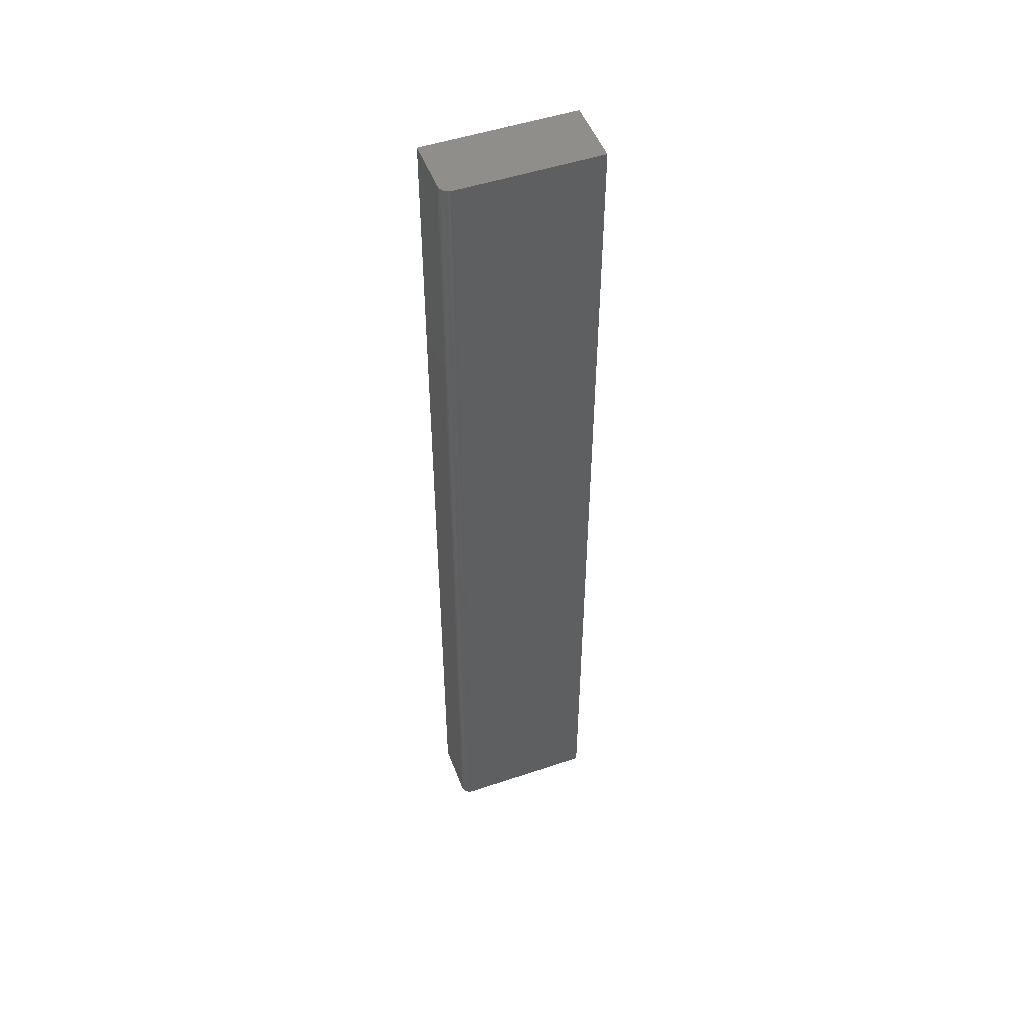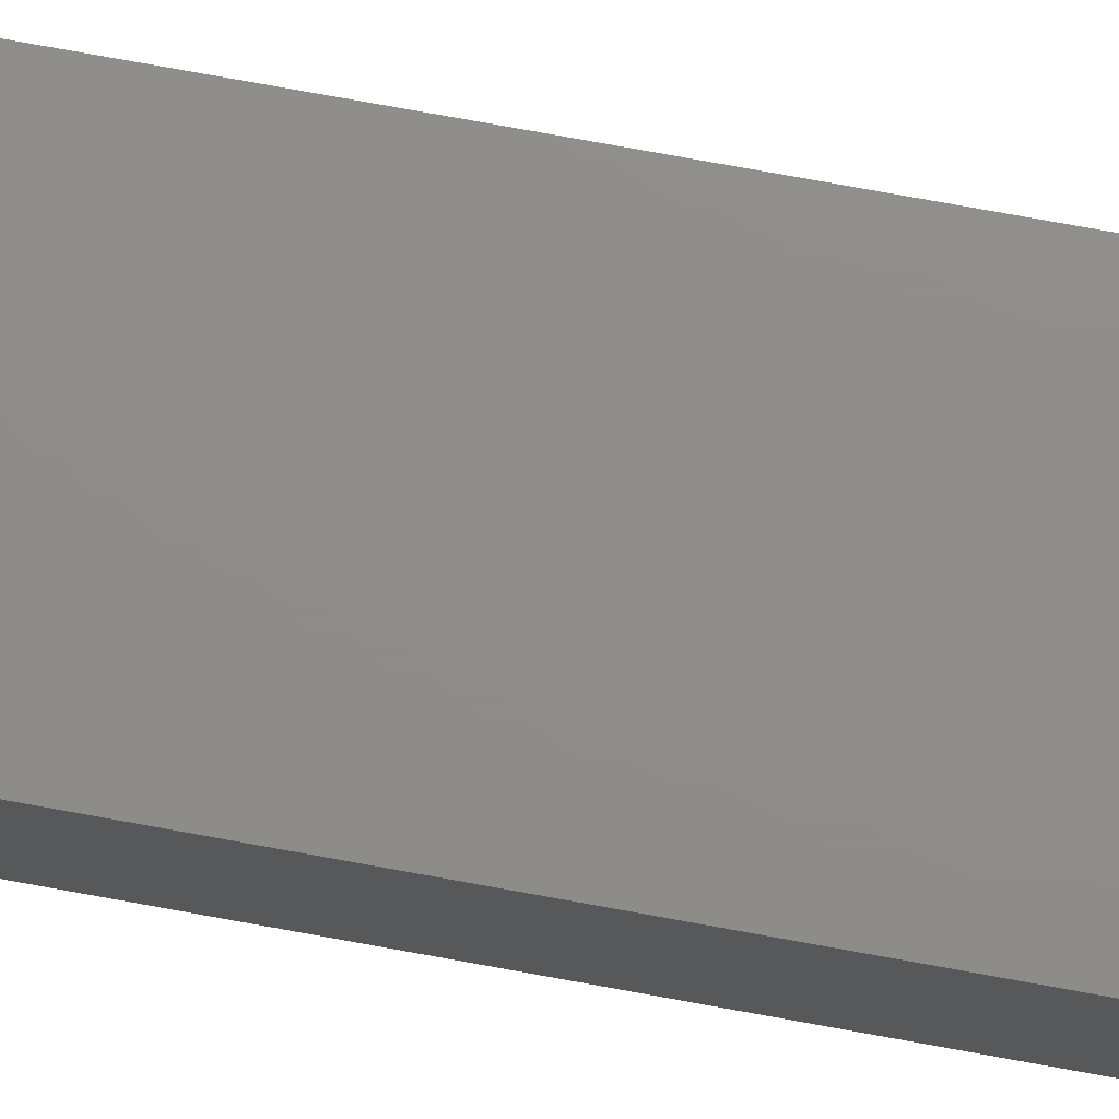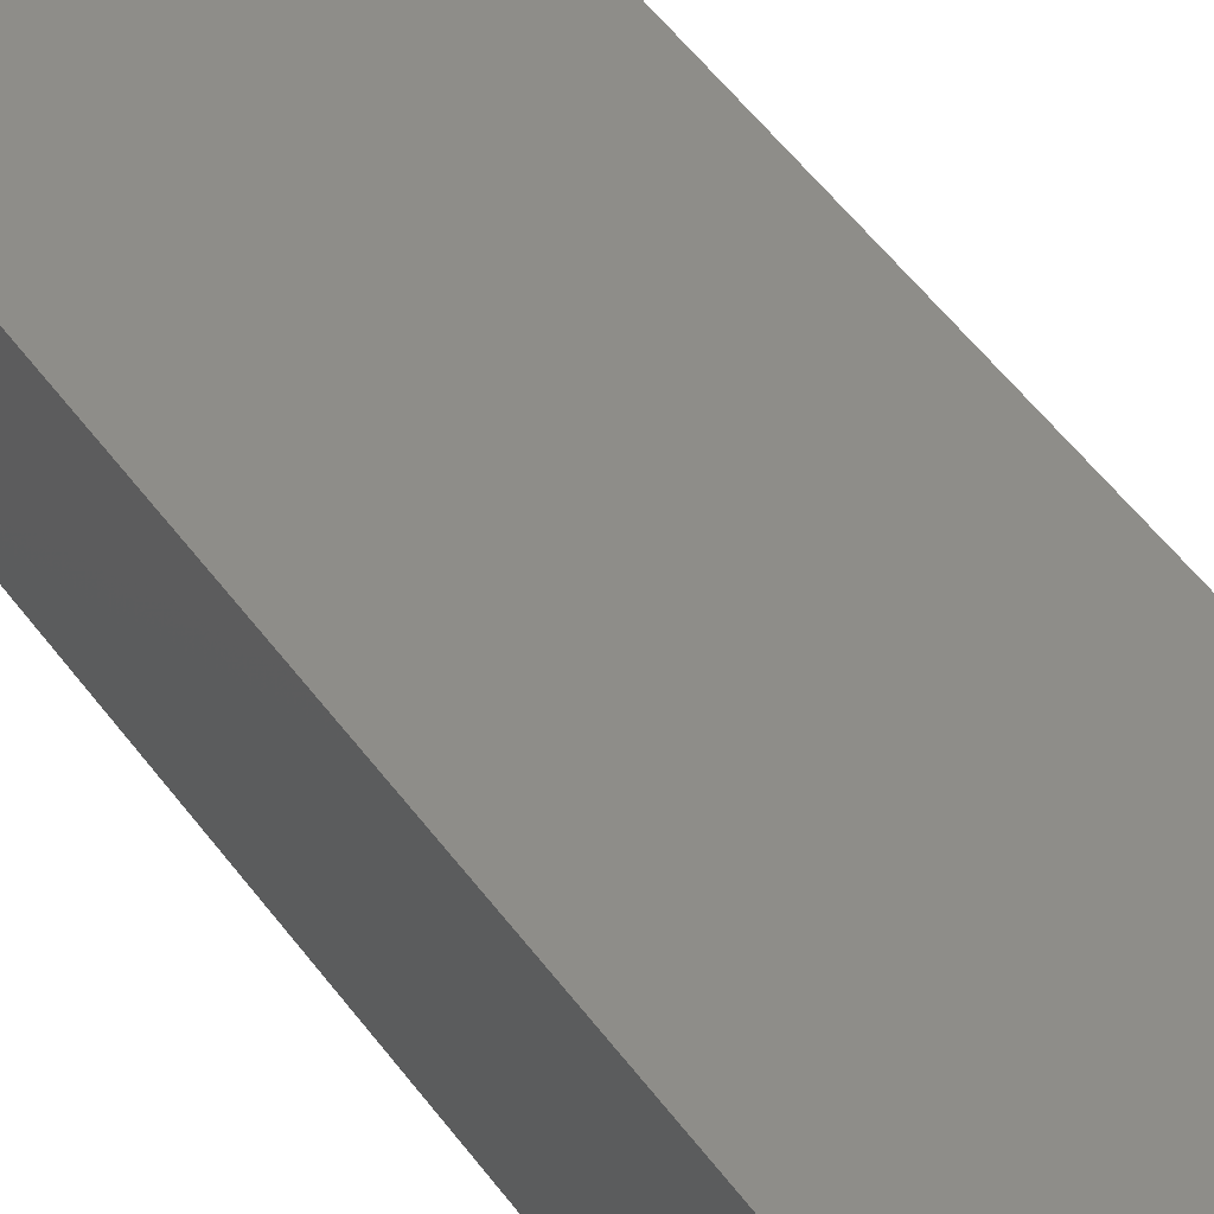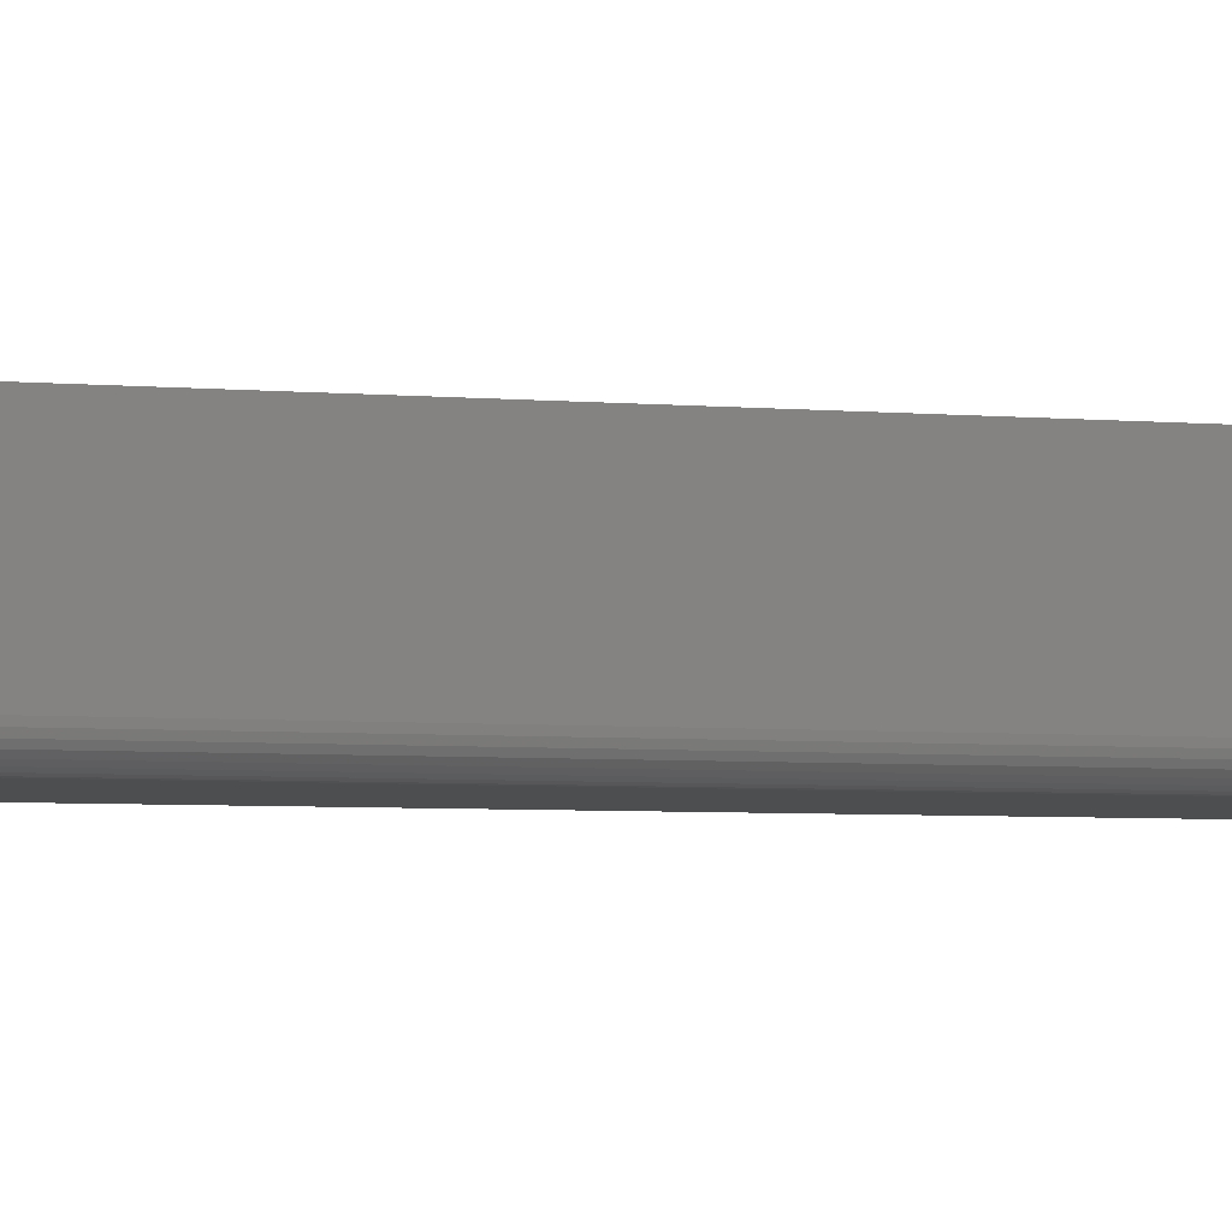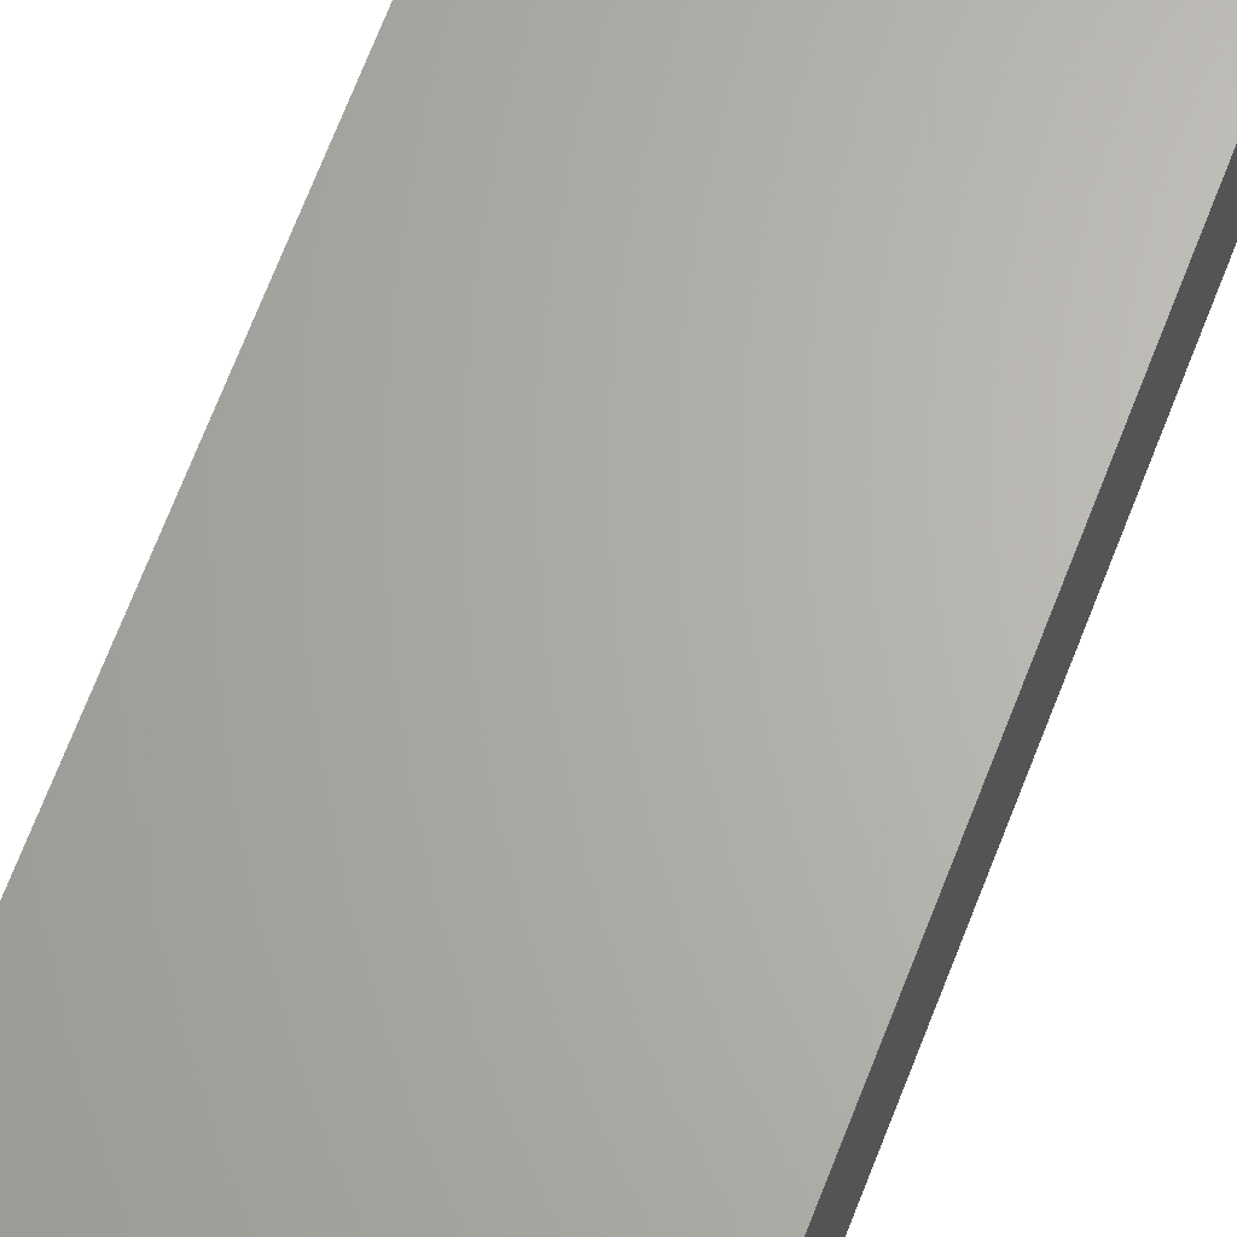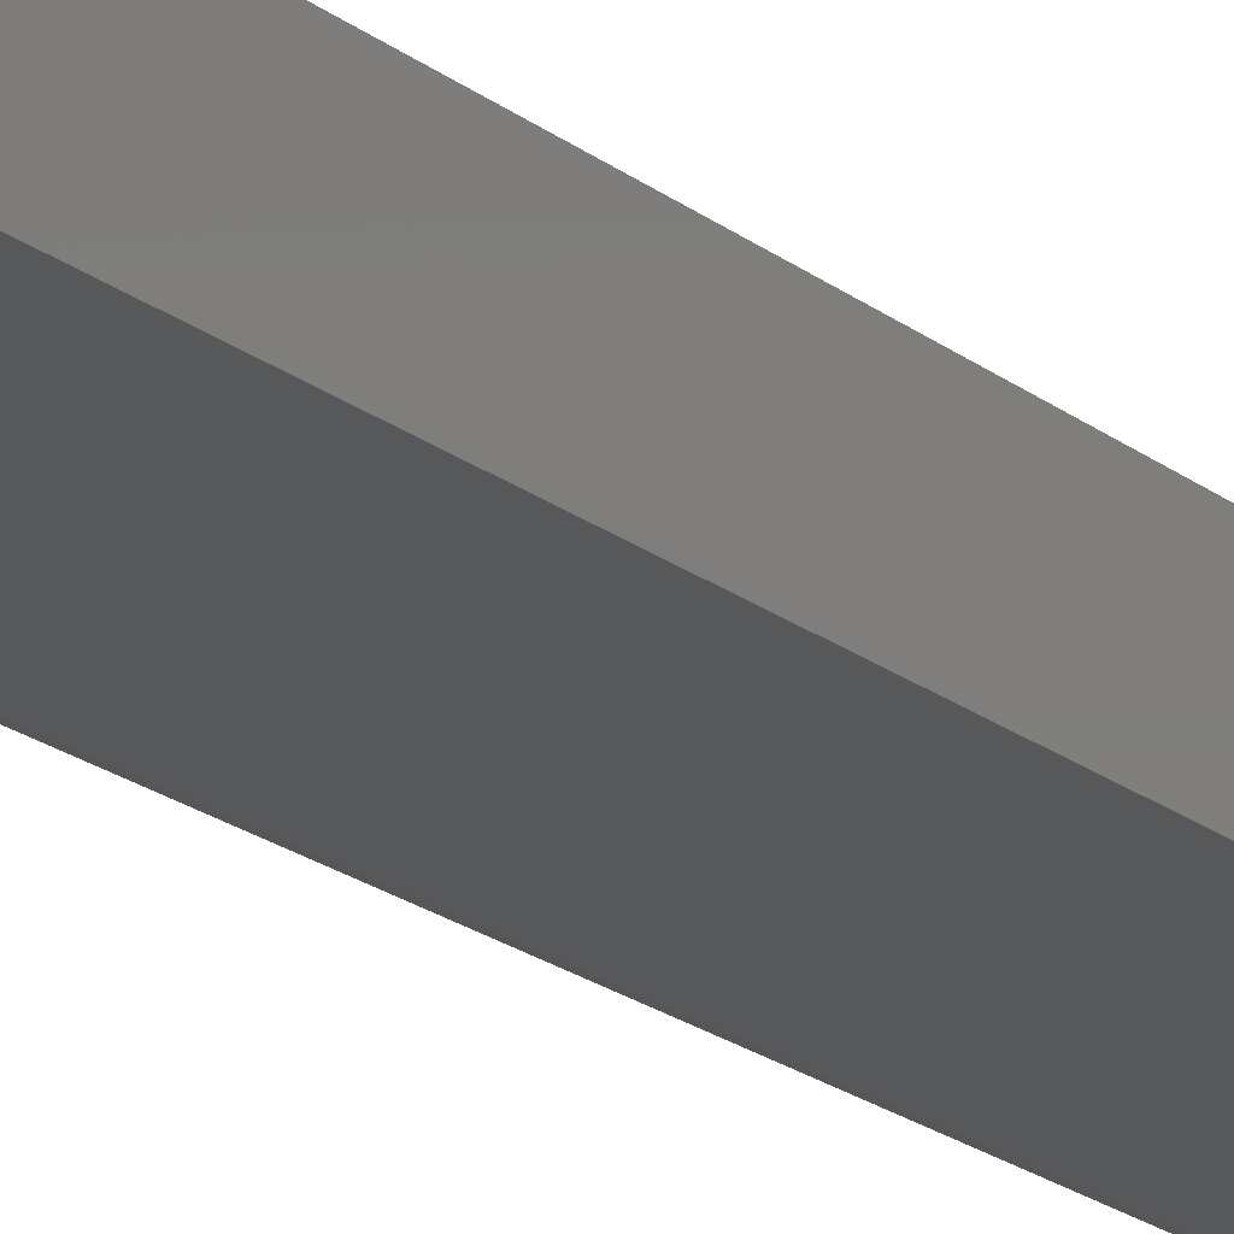
<metadata>
{"format":"stl","ext":"stl","renderer":"f3d","projection":"perspective","resolution":1024,"background":"white","views":[{"elev":49.9,"azim":-20.3,"up":"+Z"},{"elev":74.0,"azim":100.4,"up":"+Y"},{"elev":39.9,"azim":150.2,"up":"+Y"},{"elev":-2.5,"azim":-118.8,"up":"+Y"},{"elev":65.2,"azim":-159.4,"up":"+Y"},{"elev":-19.2,"azim":34.2,"up":"+Y"}]}
</metadata>
<code>
# stl→obj: 32 verts, 60 faces
v -0.0625 0.001234 0.75
v -0.003289 0.02714 0.75
v -0.0625 0.02714 0.75
v 0.05469 0.001234 0.75
v 0.05469 0.02714 0.75
v -0.0625 -0.01562 0.75
v -0.06235 -0.01715 0.75
v -0.06191 -0.01861 0.75
v -0.06118 -0.01997 0.75
v -0.06021 -0.02115 0.75
v -0.05903 -0.02212 0.75
v -0.05768 -0.02284 0.75
v -0.05621 -0.02329 0.75
v -0.05469 -0.02344 0.75
v -0.003289 -0.02344 0.75
v 0.05469 -0.02344 0.75
v -0.0625 0.02714 0
v -0.003289 0.02714 0
v -0.0625 0.001234 0
v 0.05469 0.001234 0
v 0.05469 -0.02344 0
v -0.003289 -0.02344 0
v -0.05469 -0.02344 0
v -0.05621 -0.02329 0
v -0.05768 -0.02284 0
v -0.05903 -0.02212 0
v -0.06021 -0.02115 0
v -0.06118 -0.01997 0
v -0.06191 -0.01861 0
v -0.06235 -0.01715 0
v -0.0625 -0.01562 0
v 0.05469 0.02714 0
f 1 2 3
f 4 5 2
f 4 2 1
f 4 1 6
f 4 6 7
f 4 7 8
f 4 8 9
f 4 9 10
f 4 10 11
f 4 11 12
f 4 12 13
f 4 13 14
f 4 14 15
f 4 15 16
f 17 18 19
f 20 21 22
f 20 22 23
f 20 23 24
f 20 24 25
f 20 25 26
f 20 26 27
f 20 27 28
f 20 28 29
f 20 29 30
f 20 30 31
f 20 31 19
f 20 19 18
f 20 18 32
f 19 31 1
f 1 31 6
f 23 22 14
f 14 22 15
f 23 14 24
f 24 14 13
f 24 13 25
f 25 13 12
f 25 12 26
f 26 12 11
f 26 11 27
f 27 11 10
f 27 10 28
f 28 10 9
f 28 9 29
f 29 9 8
f 29 8 30
f 30 8 7
f 30 7 31
f 31 7 6
f 17 19 3
f 3 19 1
f 18 17 2
f 2 17 3
f 32 18 5
f 5 18 2
f 20 32 4
f 4 32 5
f 21 20 16
f 16 20 4
f 22 21 15
f 15 21 16

</code>
